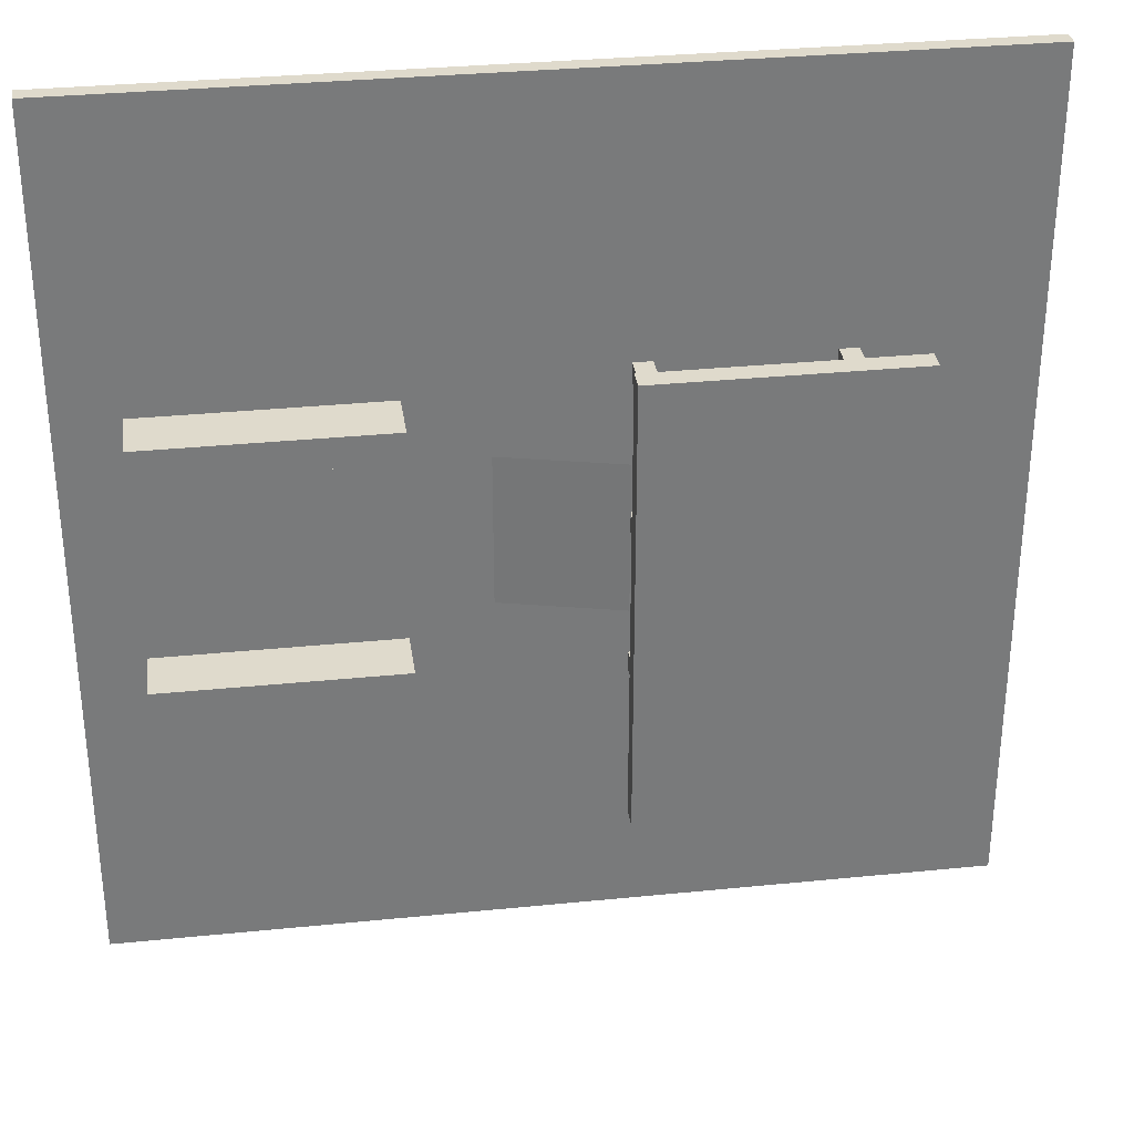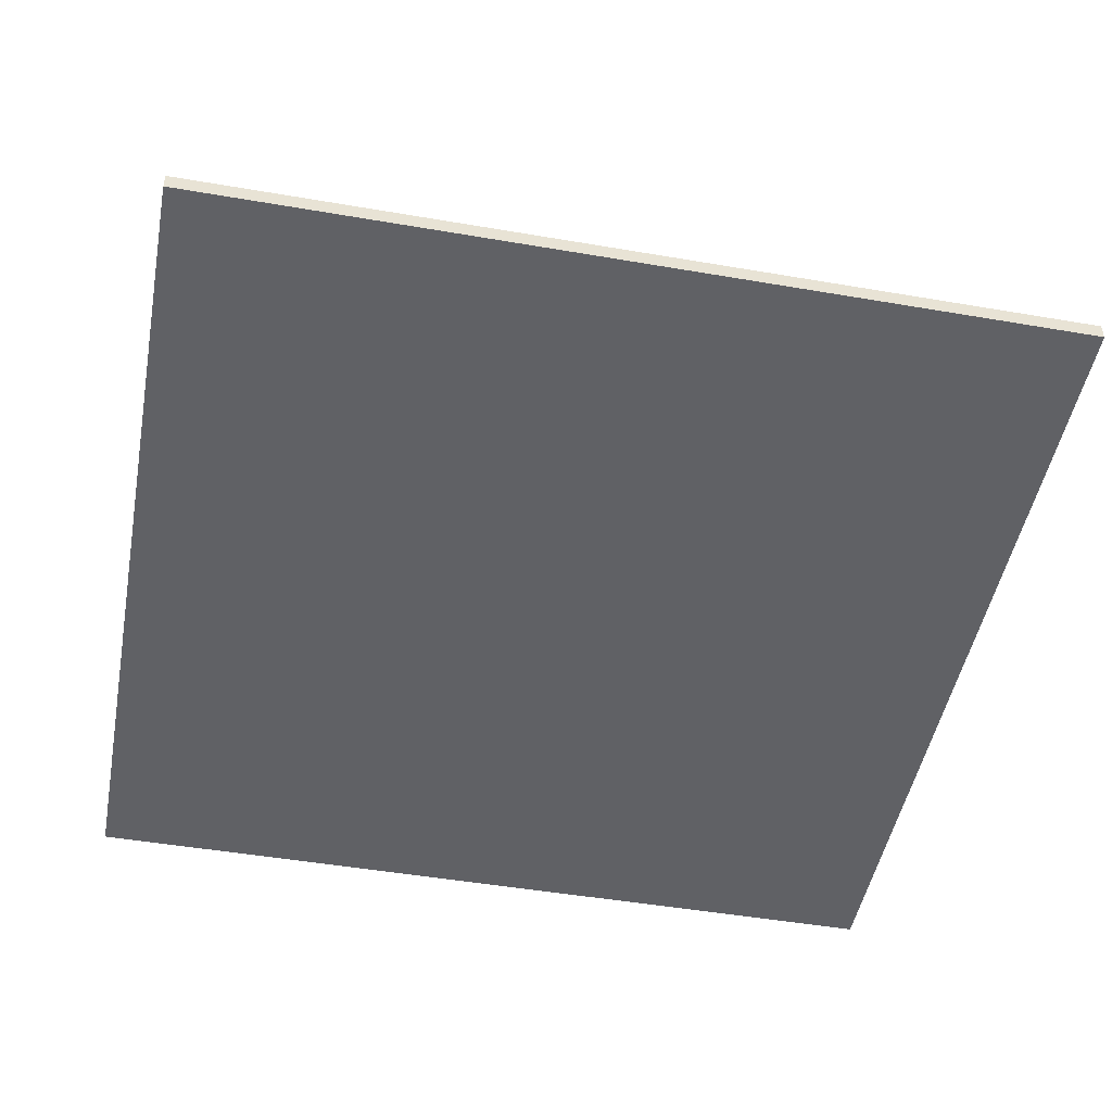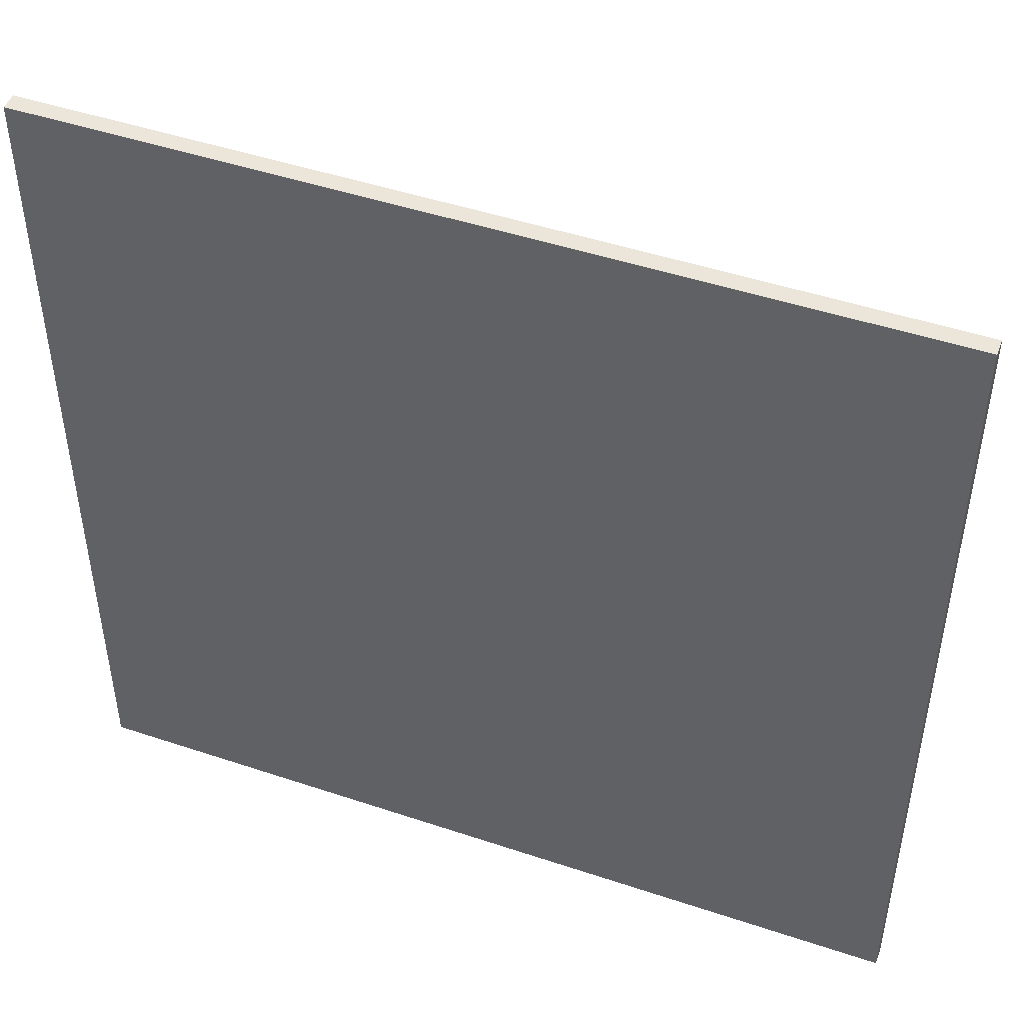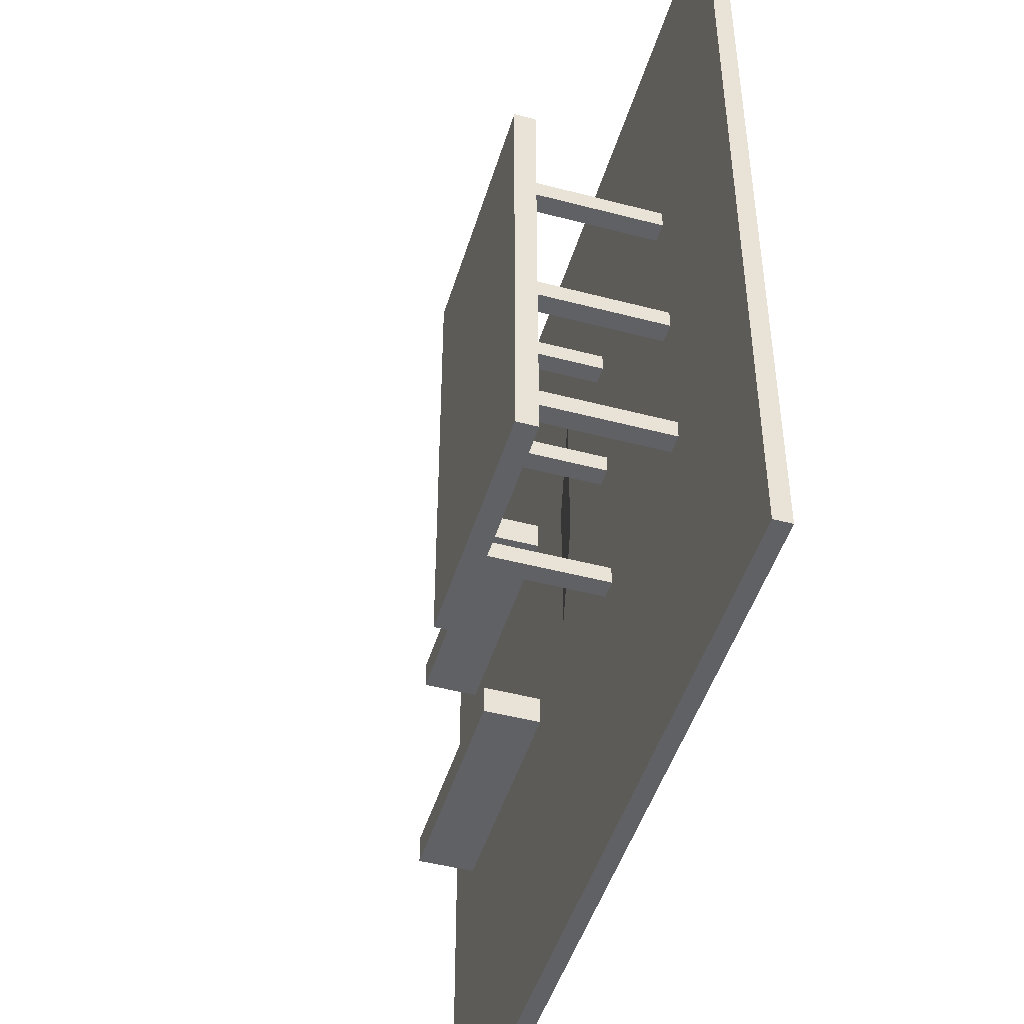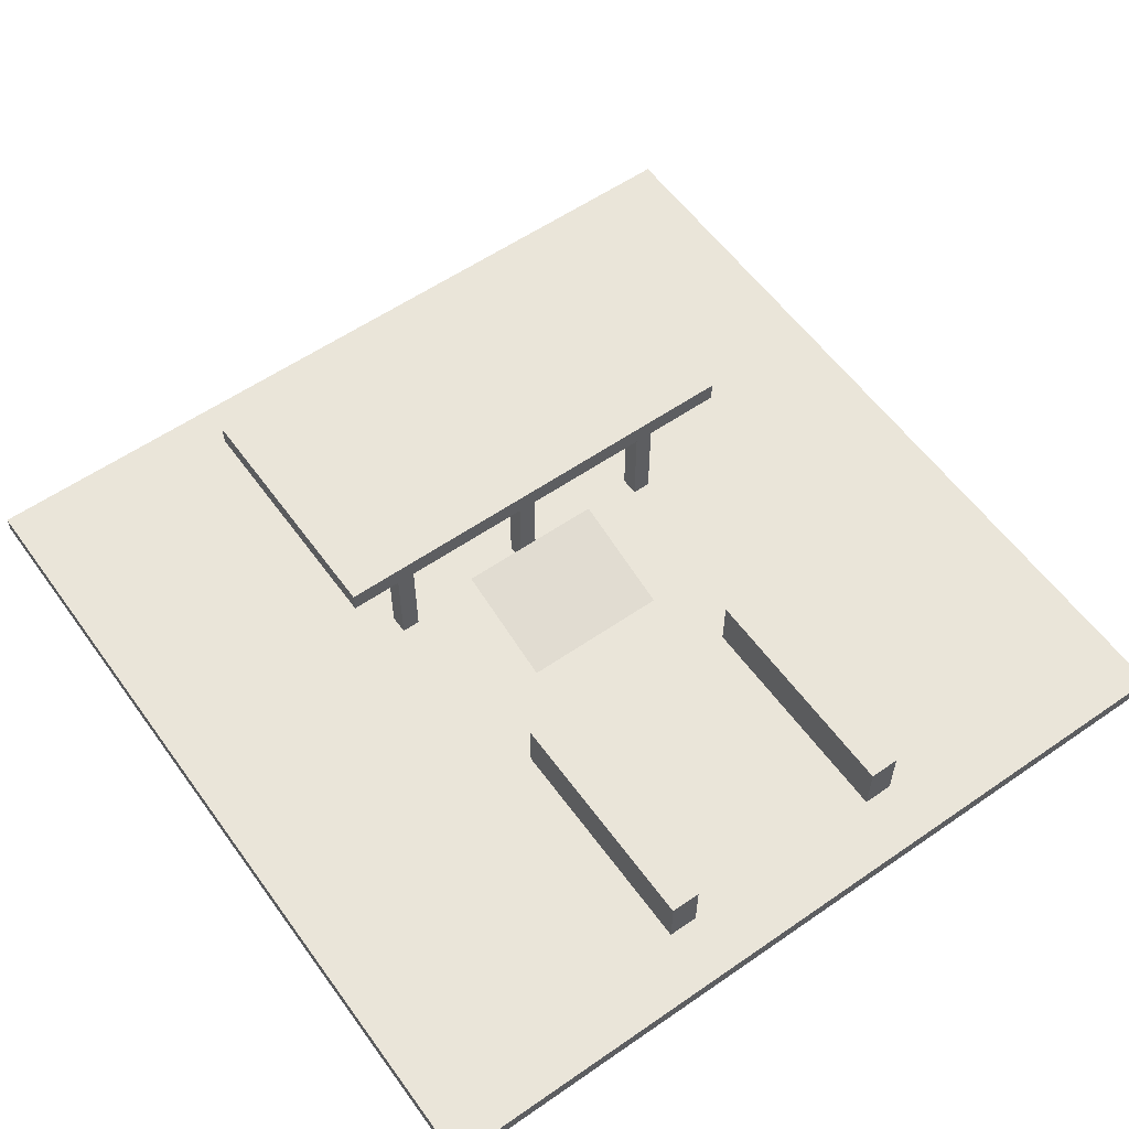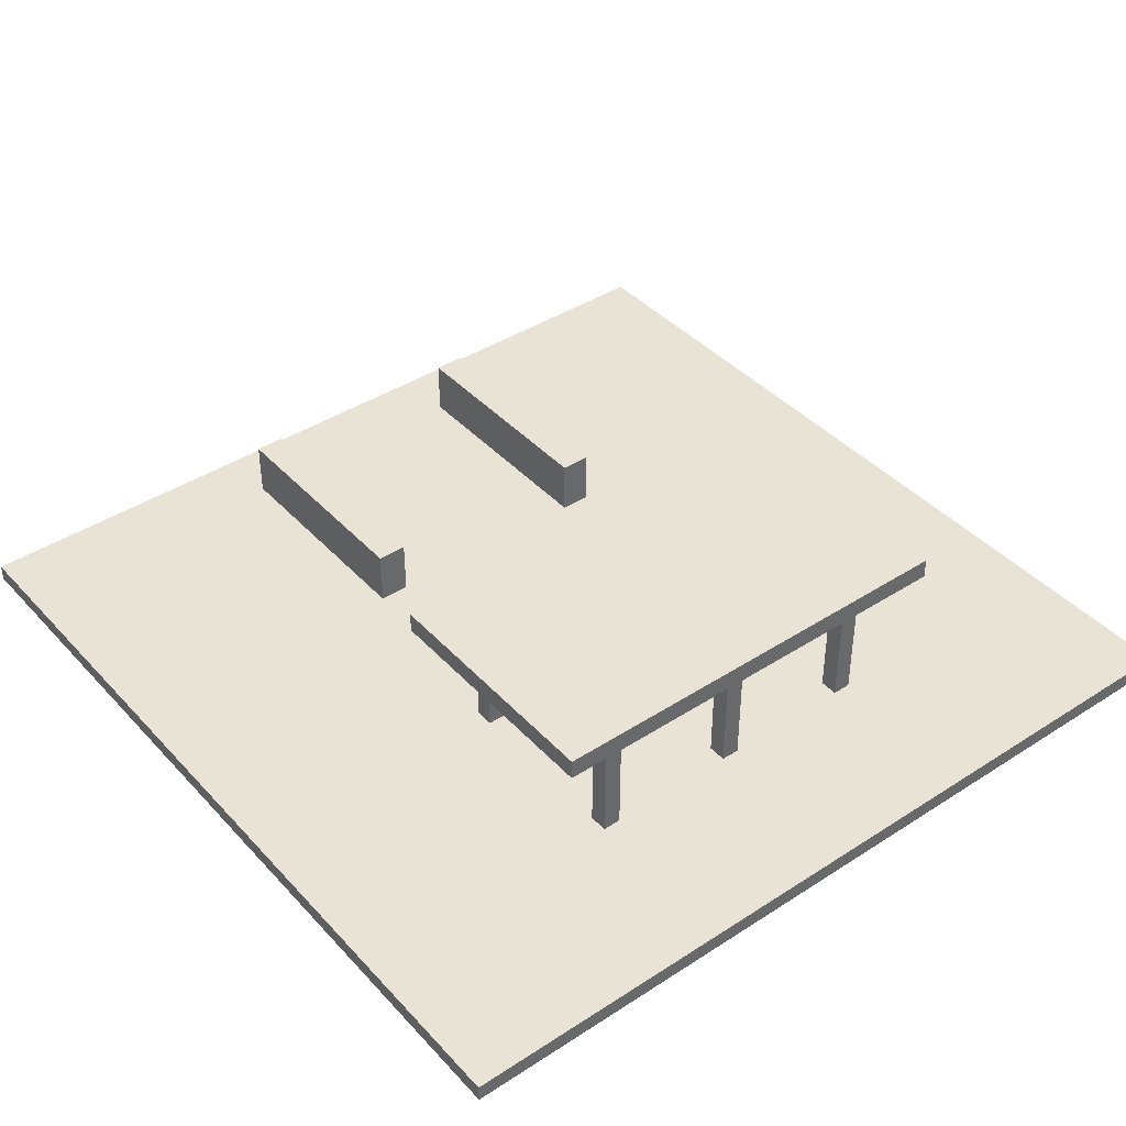
<metadata>
{"format":"obj","ext":"obj","renderer":"f3d","projection":"perspective","resolution":1024,"background":"white","views":[{"elev":32.4,"azim":172.0,"up":"+Z"},{"elev":-48.7,"azim":79.2,"up":"+Y"},{"elev":47.4,"azim":20.7,"up":"+Z"},{"elev":-47.1,"azim":-106.6,"up":"+Z"},{"elev":57.8,"azim":54.4,"up":"+Y"},{"elev":41.0,"azim":-128.2,"up":"+Y"}]}
</metadata>
<code>
g mesh01
v -137 -36.28 -214.3
v -137 -36.28 214.3
v -137 -27.77 -214.3
v -137 -27.77 214.3
v 291.7 -36.28 -214.3
v 291.7 -36.28 214.3
v 291.7 -27.77 -214.3
v 291.7 -27.77 214.3
v -55.1 -30.47 -4.628
v -55.1 -30.47 4.628
v -55.1 41.73 -4.628
v -55.1 41.73 4.628
v -45.85 -30.47 -4.628
v -45.85 -30.47 4.628
v -45.85 41.73 -4.628
v -45.85 41.73 4.628
v 35.14 -30.7 -4.628
v 35.14 -30.7 4.628
v 35.14 41.49 -4.628
v 35.14 41.49 4.628
v 44.4 -30.7 -4.628
v 44.4 -30.7 4.628
v 44.4 41.49 -4.628
v 44.4 41.49 4.628
v -55.1 -30.47 70.09
v -55.1 -30.47 79.34
v -55.1 41.73 70.09
v -55.1 41.73 79.34
v -45.85 -30.47 70.09
v -45.85 -30.47 79.34
v -45.85 41.73 70.09
v -45.85 41.73 79.34
v 35.14 -30.7 70.09
v 35.14 -30.7 79.34
v 35.14 41.49 70.09
v 35.14 41.49 79.34
v 44.4 -30.7 70.09
v 44.4 -30.7 79.34
v 44.4 41.49 70.09
v 44.4 41.49 79.34
v -55.1 -30.47 -79.34
v -55.1 -30.47 -70.09
v -55.1 41.73 -79.34
v -55.1 41.73 -70.09
v -45.85 -30.47 -79.34
v -45.85 -30.47 -70.09
v -45.85 41.73 -79.34
v -45.85 41.73 -70.09
v 35.14 -30.7 -79.34
v 35.14 -30.7 -70.09
v 35.14 41.49 -79.34
v 35.14 41.49 -70.09
v 44.4 -30.7 -79.34
v 44.4 -30.7 -70.09
v 44.4 41.49 -79.34
v 44.4 41.49 -70.09
v -68.81 38.19 -110
v -68.81 38.19 110
v -68.81 48.54 -110
v -68.81 48.54 110
v 54.66 38.19 -110
v 54.66 38.19 110
v 54.66 48.54 -110
v 54.66 48.54 110
v 144 -30.06 -68.27
v 144 -30.06 -53.27
v 144 0.268 -68.27
v 144 0.268 -53.27
v 261.1 -30.06 -68.27
v 261.1 -30.06 -53.27
v 261.1 0.268 -68.27
v 261.1 0.268 -53.27
v 144 -30.06 53.57
v 144 -30.06 68.57
v 144 0.268 53.57
v 144 0.268 68.57
v 261.1 -30.06 53.57
v 261.1 -30.06 68.57
v 261.1 0.268 53.57
v 261.1 0.268 68.57
f 3 7 5 1
f 6 8 4 2
f 2 4 3 1
f 7 8 6 5
f 4 8 7 3
f 5 6 2 1
f 11 15 13 9
f 14 16 12 10
f 10 12 11 9
f 15 16 14 13
f 12 16 15 11
f 13 14 10 9
f 19 23 21 17
f 22 24 20 18
f 18 20 19 17
f 23 24 22 21
f 20 24 23 19
f 21 22 18 17
f 27 31 29 25
f 30 32 28 26
f 26 28 27 25
f 31 32 30 29
f 28 32 31 27
f 29 30 26 25
f 35 39 37 33
f 38 40 36 34
f 34 36 35 33
f 39 40 38 37
f 36 40 39 35
f 37 38 34 33
f 43 47 45 41
f 46 48 44 42
f 42 44 43 41
f 47 48 46 45
f 44 48 47 43
f 45 46 42 41
f 51 55 53 49
f 54 56 52 50
f 50 52 51 49
f 55 56 54 53
f 52 56 55 51
f 53 54 50 49
f 59 63 61 57
f 62 64 60 58
f 58 60 59 57
f 63 64 62 61
f 60 64 63 59
f 61 62 58 57
f 67 71 69 65
f 70 72 68 66
f 66 68 67 65
f 71 72 70 69
f 68 72 71 67
f 69 70 66 65
f 75 79 77 73
f 78 80 76 74
f 74 76 75 73
f 79 80 78 77
f 76 80 79 75
f 77 78 74 73
g mesh02
v 46.62 -12.71 -37.68
v 46.62 -12.71 37.68
v 111.7 -29.41 -37.68
v 111.7 -29.41 37.68
f 82 84 83 81

</code>
